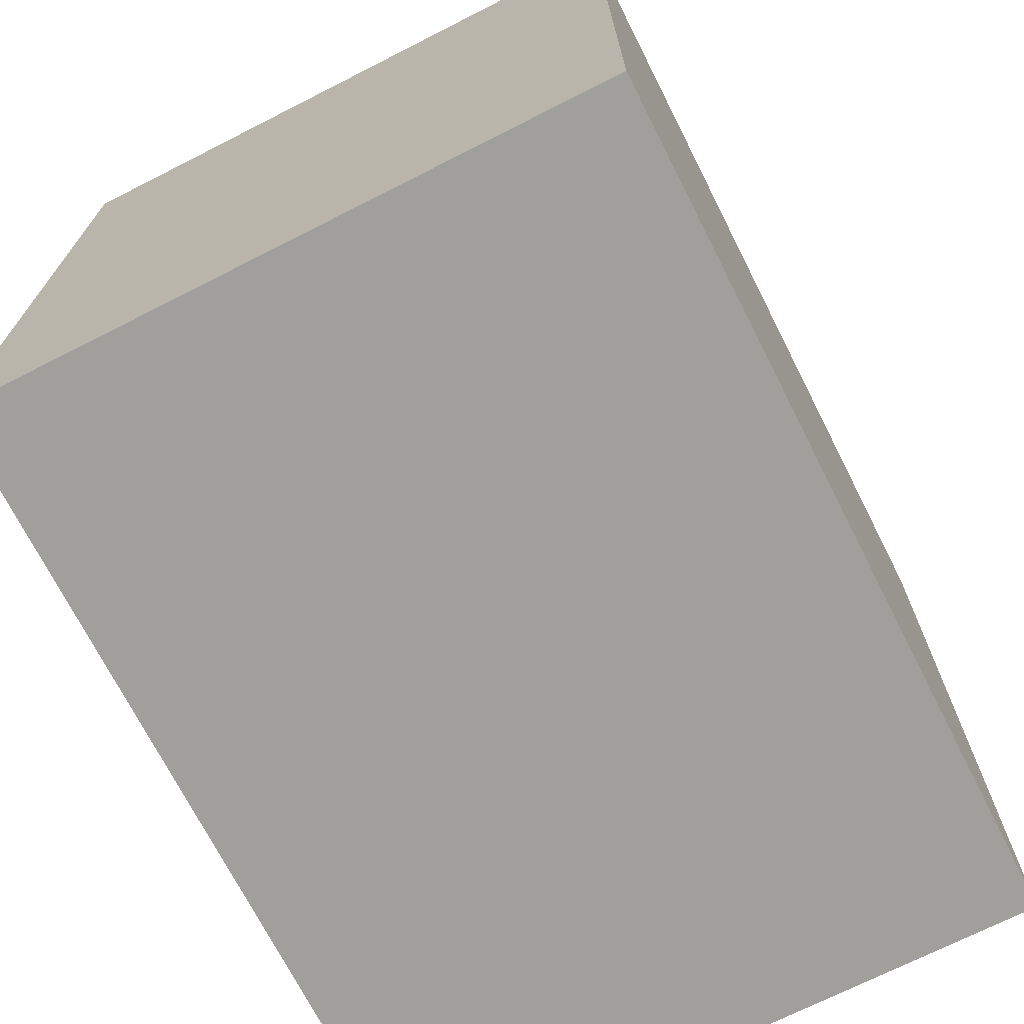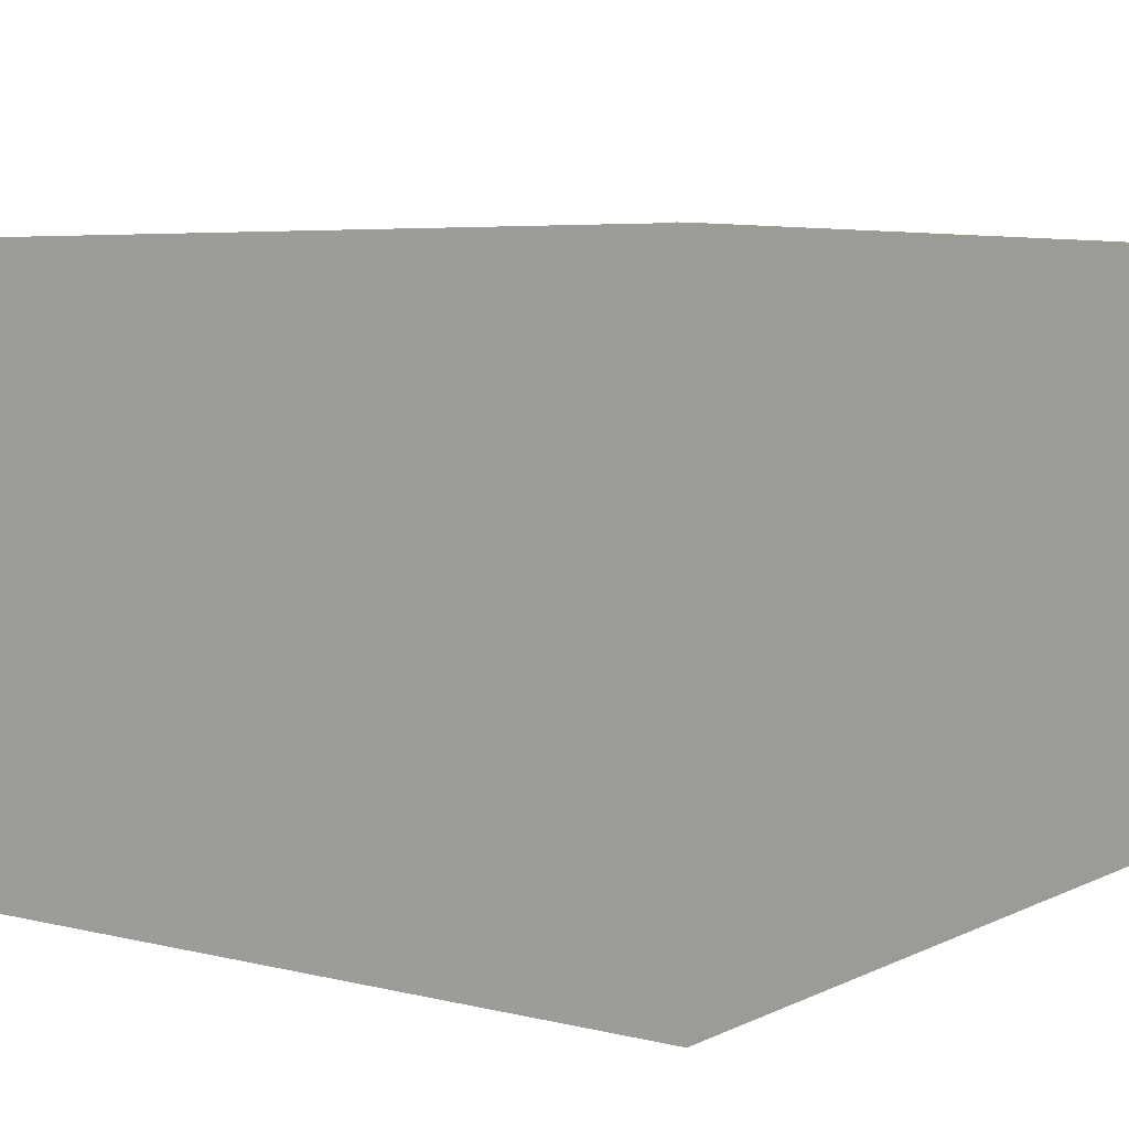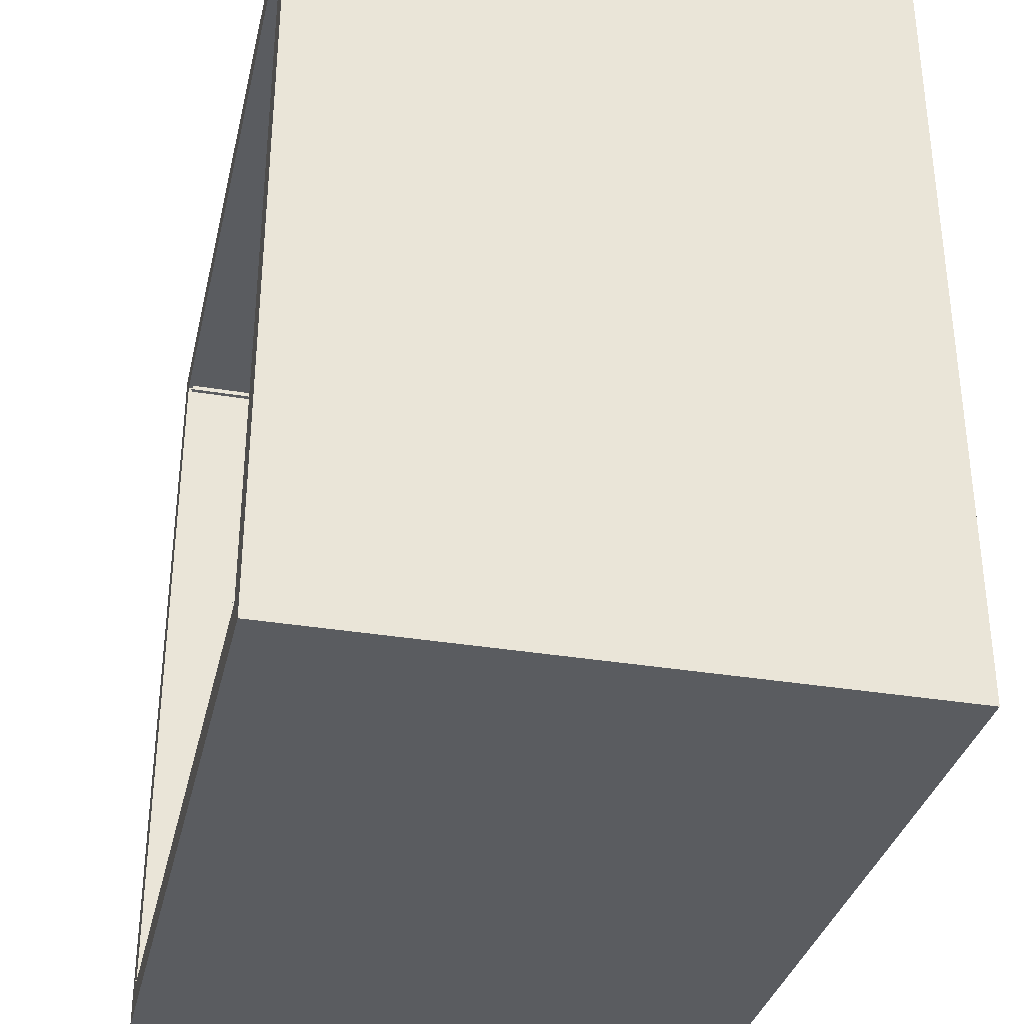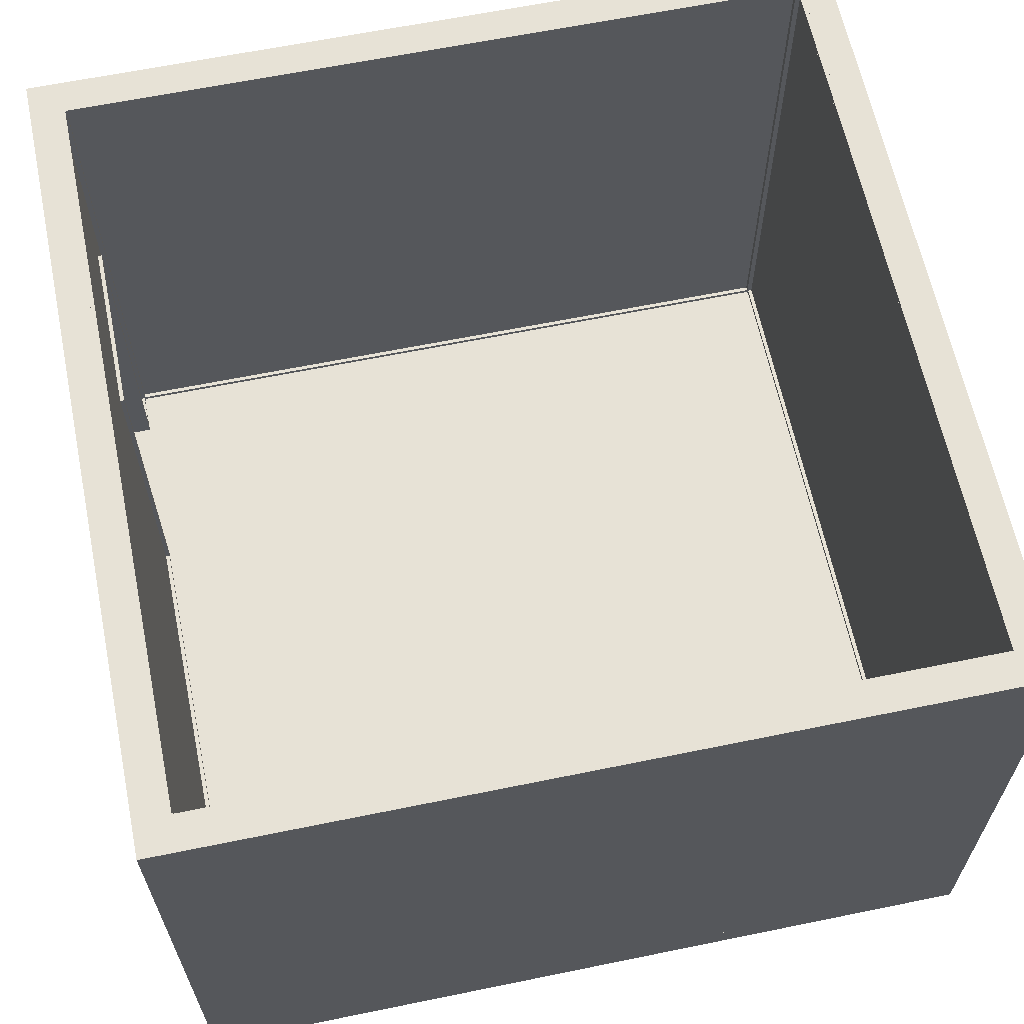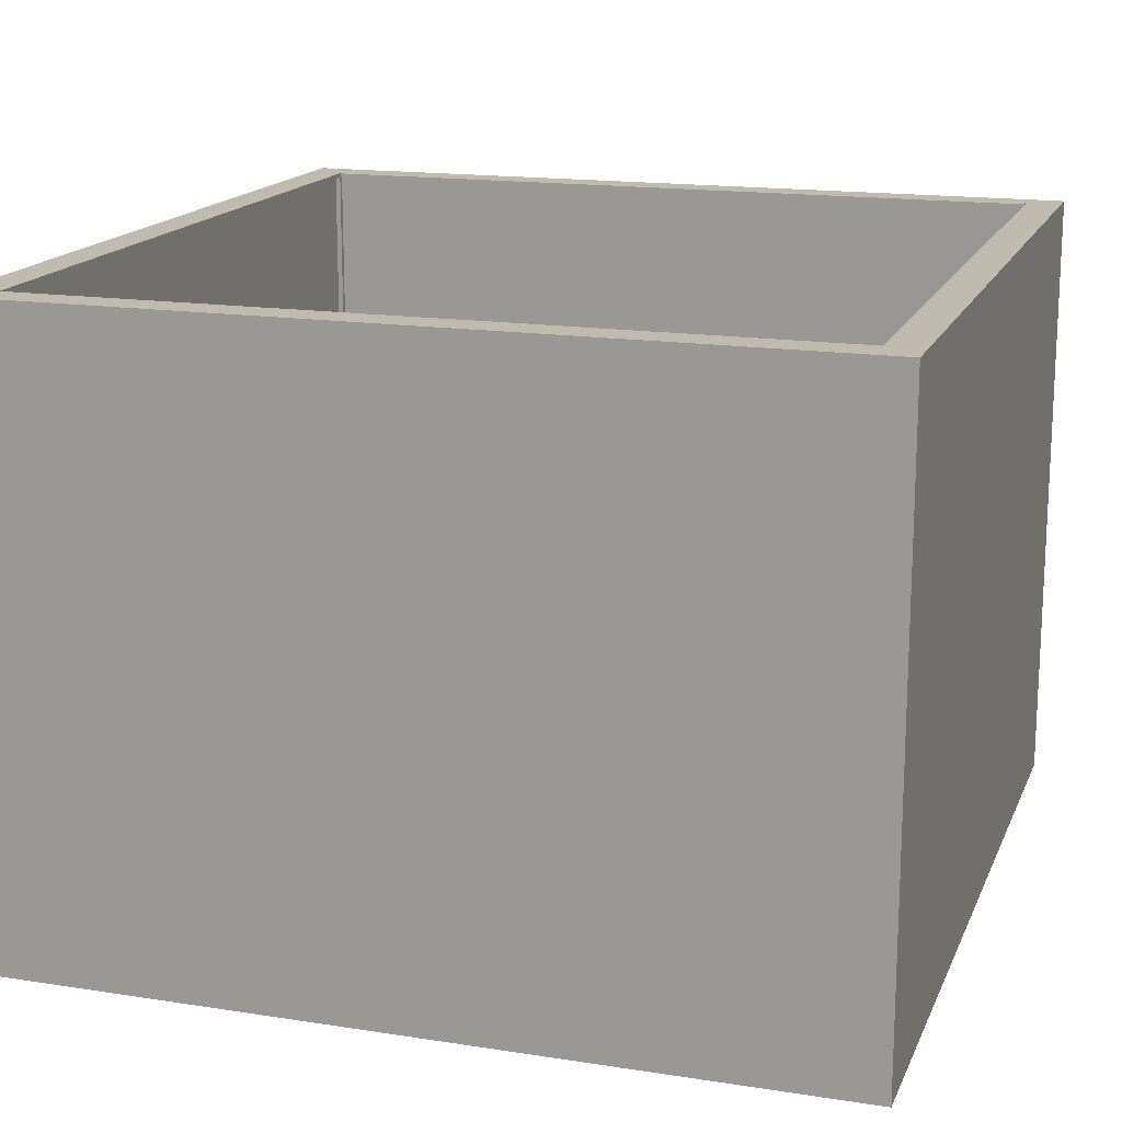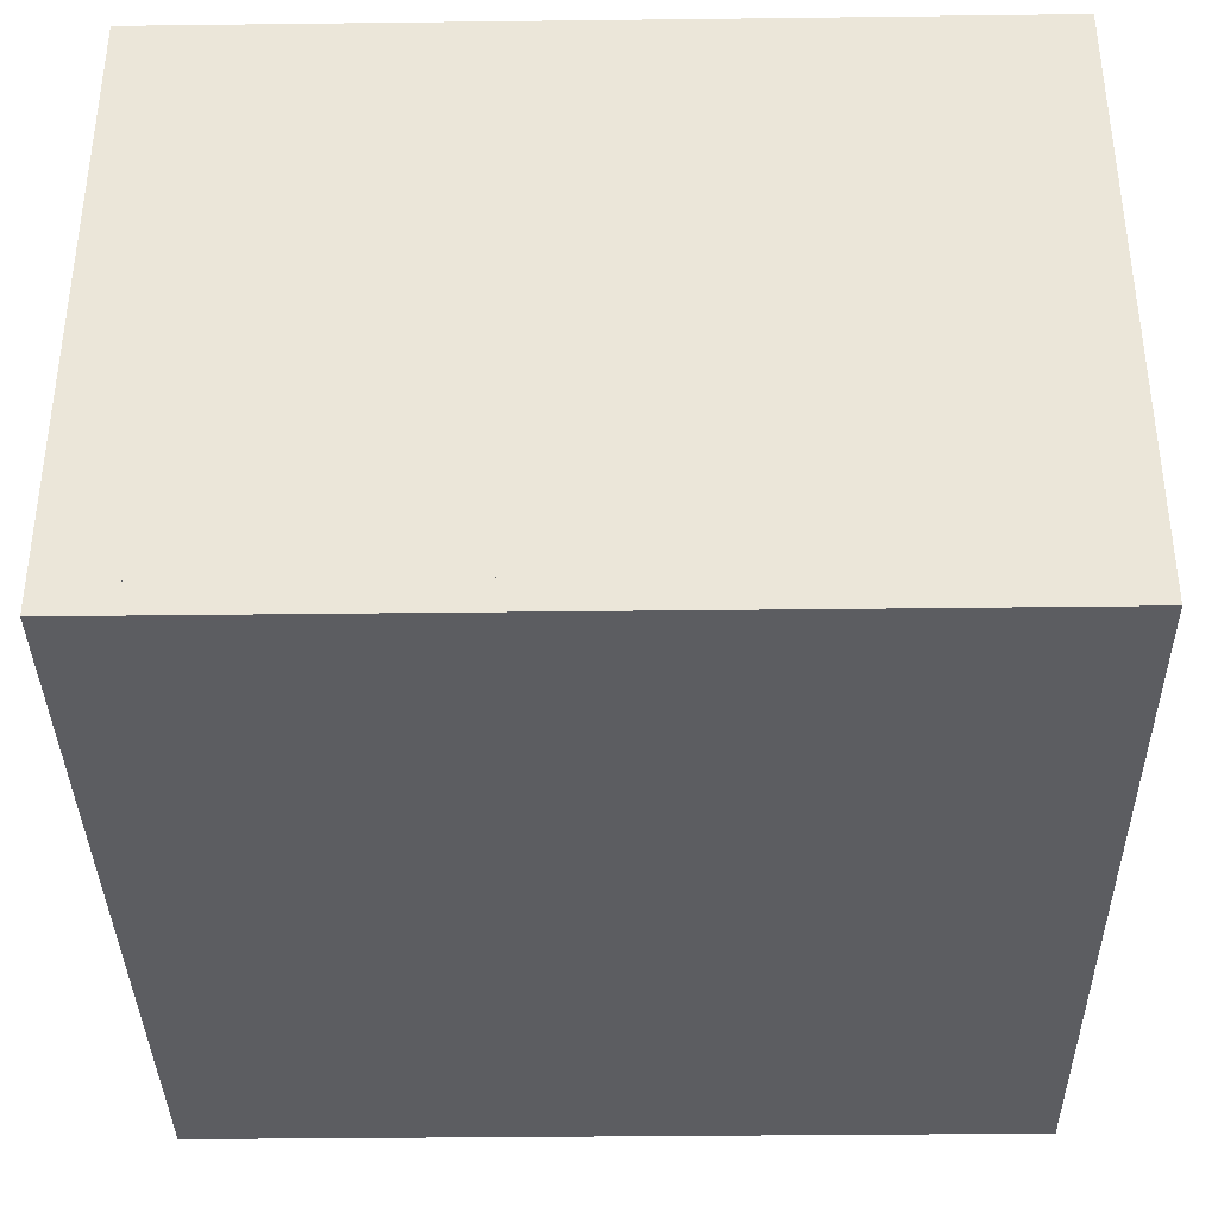
<metadata>
{"format":"obj","ext":"obj","renderer":"f3d","projection":"perspective","resolution":1024,"background":"white","views":[{"elev":-71.2,"azim":-63.1,"up":"+Z"},{"elev":5.6,"azim":125.9,"up":"+Y"},{"elev":-33.8,"azim":-102.8,"up":"+Z"},{"elev":63.3,"azim":78.3,"up":"+Y"},{"elev":16.2,"azim":107.7,"up":"+Y"},{"elev":-36.8,"azim":90.9,"up":"+Y"}]}
</metadata>
<code>
g floor
v -2000 -225 2075
v 2000 -225 2075
v 2000 -75 2075
v -2000 -75 2075
v -2000 -225 -1925
v -2000 -75 -1925
v 2000 -225 -1925
v 2000 -75 -1925
f 1 2 4
f 4 2 3
f 5 1 6
f 6 1 4
f 7 5 8
f 8 5 6
f 2 7 3
f 3 7 8
f 8 6 3
f 3 6 4
f 2 1 7
f 7 1 5
g walls
v -2000 -75 -1925
v 2000 -75 -1925
v 2000 -75 2075
v -806.4 -75 2075
v -806.4 -75 1925
v 1850 -75 1925
v 1850 -75 -1775
v -1850 -75 -1775
v -1850 -75 1925
v -1626 -75 1925
v -1626 -75 2075
v -2000 -75 2075
v -2000 2775 2075
v -2000 2775 -1925
v 1850 2775 -1775
v -1850 2775 -1775
v 1850 2775 1925
v -1626 1725 2075
v -806.4 1725 2075
v 2000 2775 2075
v -1626 1725 1925
v -806.4 1725 1925
v -1850 2775 1925
v 2000 2775 -1925
f 20 9 16
f 16 9 10
f 16 10 15
f 15 10 11
f 15 11 14
f 14 11 12
f 14 12 13
f 16 17 20
f 20 17 19
f 19 17 18
f 9 20 22
f 22 20 21
f 16 15 24
f 24 15 23
f 15 14 23
f 23 14 25
f 19 26 20
f 20 26 21
f 21 26 27
f 21 27 28
f 28 27 11
f 11 27 12
f 29 30 26
f 26 30 27
f 18 29 19
f 19 29 26
f 30 13 27
f 27 13 12
f 18 17 29
f 29 17 31
f 29 31 30
f 30 31 25
f 30 25 14
f 14 13 30
f 17 16 31
f 31 16 24
f 10 9 32
f 32 9 22
f 11 10 28
f 28 10 32
f 24 21 31
f 31 21 28
f 31 28 25
f 25 28 23
f 23 28 32
f 23 32 22
f 21 24 22
f 22 24 23
g trim
v 1830 -75 1900
v 1830 -65 1900
v 1830 -65 1925
v 1830 -75 1925
v 1830 -65 -1755
v 1830 -65 -1750
v 1830 -75 -1750
v 1830 -75 -1755
v -1830 -75 -1750
v -1830 -65 -1750
v -1830 -65 -1755
v -1830 -75 -1755
v -1830 -65 1925
v -1830 -65 1900
v -1830 -75 1900
v -1830 -75 1925
v 1825 -75 -1755
v 1825 -65 -1755
v -1825 -65 -1755
v -1825 -75 -1755
v 1825 -75 -1750
v 1850 -45 -1750
v 1830 -45 -1750
v 1830 -45 1900
v 1850 -45 1900
v 1825 -45 -1755
v 1825 -45 -1775
v -1825 -45 -1775
v -1825 -45 -1755
v -806.4 -75 1925
v -806.4 -75 1905
v 1825 -75 1905
v 1825 -75 1900
v 1825 -45 1925
v 1825 -45 1905
v -776.4 -45 1905
v -776.4 -45 1925
v -1825 -75 -1750
v -1830 -45 1900
v -1830 -45 -1750
v -1850 -45 -1750
v -1850 -45 1900
v -1825 -75 1905
v -1626 -75 1905
v -1626 -75 1925
v -1825 -75 1900
v -1825 -45 1905
v -1825 -45 1925
v -1656 -45 1925
v -1656 -45 1905
v -806.4 1725 1905
v -1626 1725 1905
v -1656 1755 1905
v -776.4 1755 1905
v -776.4 1755 1925
v -1656 1755 1925
v -1626 1725 1925
v -806.4 1725 1925
v -1850 -65 1925
v -1850 -65 -1775
v 1850 -65 -1775
v 1850 -65 1925
v 1830 2775 -1750
v 1830 2785 -1750
v 1825 2785 -1750
v 1850 2755 -1750
v 1830 2755 -1750
v 1825 2785 -1755
v 1825 2775 -1755
v 1825 2755 -1755
v 1825 2755 -1775
v 1825 2775 1900
v 1830 2775 1900
v 1830 2755 1900
v 1850 2755 1900
v 1850 2775 -1775
v 1850 2775 1925
v 1825 2755 1925
v 1825 2755 1905
v 1825 2775 1905
v -1825 2775 -1755
v -1825 2785 -1755
v -1825 2785 -1750
v -1825 2755 -1775
v -1825 2755 -1755
v -1830 2785 -1750
v -1830 2775 -1750
v -1830 2755 -1750
v -1850 2755 -1750
v -1825 2775 1905
v -1825 2755 1905
v -1830 2775 -1755
v -1830 2785 -1755
v 1830 2775 -1755
v 1830 2785 -1755
v -1850 2775 -1775
v -1850 2755 1900
v -1850 2775 1925
v -1830 2755 1900
v -1825 2775 1900
v -1825 2755 1925
v -1830 2775 1900
f 33 34 36
f 36 34 35
f 38 39 37
f 37 39 40
f 41 42 44
f 44 42 43
f 46 47 45
f 45 47 48
f 49 50 40
f 40 50 37
f 51 52 43
f 43 52 44
f 49 40 53
f 53 40 39
f 54 55 57
f 57 55 56
f 59 60 58
f 58 60 61
f 33 36 64
f 64 36 62
f 64 62 63
f 64 65 33
f 67 68 66
f 66 68 69
f 44 52 41
f 41 52 70
f 71 46 72
f 72 46 42
f 72 73 71
f 71 73 74
f 76 77 75
f 75 77 48
f 75 48 47
f 47 78 75
f 80 81 79
f 79 81 82
f 55 38 56
f 56 38 34
f 61 51 58
f 58 51 50
f 67 64 68
f 68 64 63
f 68 63 83
f 84 85 83
f 83 85 86
f 83 86 68
f 85 84 82
f 82 84 76
f 82 76 75
f 75 79 82
f 87 69 86
f 86 69 68
f 88 87 85
f 85 87 86
f 81 88 82
f 82 88 85
f 89 77 84
f 84 77 76
f 90 89 83
f 83 89 84
f 62 90 63
f 63 90 83
f 34 38 93
f 93 38 37
f 93 37 50
f 50 51 93
f 93 51 92
f 92 51 43
f 92 43 42
f 42 46 92
f 92 46 91
f 91 46 45
f 93 94 34
f 34 94 35
f 96 97 95
f 95 97 99
f 99 97 53
f 99 53 55
f 55 53 38
f 38 53 39
f 55 54 99
f 99 54 98
f 97 102 53
f 53 102 58
f 53 58 50
f 100 101 97
f 97 101 102
f 102 103 58
f 58 103 59
f 50 49 53
f 57 56 107
f 107 56 106
f 106 56 104
f 106 104 105
f 104 56 65
f 65 56 34
f 65 34 33
f 93 54 94
f 94 54 57
f 94 57 107
f 93 108 54
f 54 108 98
f 98 108 109
f 98 109 107
f 107 109 94
f 64 67 65
f 65 67 104
f 104 67 111
f 104 111 112
f 67 66 111
f 111 66 110
f 114 115 113
f 113 115 117
f 117 115 70
f 117 70 61
f 61 70 51
f 51 70 52
f 61 60 117
f 117 60 116
f 115 120 70
f 70 120 72
f 70 72 42
f 118 119 115
f 115 119 120
f 120 121 72
f 72 121 73
f 42 41 70
f 112 111 122
f 122 111 123
f 119 118 124
f 124 118 125
f 96 95 127
f 127 95 126
f 114 113 125
f 125 113 124
f 101 100 126
f 126 100 127
f 114 125 115
f 115 125 118
f 60 59 93
f 93 59 103
f 93 103 108
f 108 103 116
f 108 116 128
f 128 116 60
f 128 60 92
f 92 60 93
f 74 73 92
f 92 73 121
f 92 121 128
f 128 121 129
f 128 129 130
f 130 129 74
f 130 74 91
f 91 74 92
f 121 120 129
f 129 120 131
f 116 103 117
f 117 103 102
f 75 78 79
f 79 78 132
f 79 132 123
f 123 132 122
f 123 133 79
f 79 133 80
f 74 131 71
f 71 131 132
f 71 132 78
f 74 129 131
f 131 134 132
f 47 46 78
f 78 46 71
f 105 109 95
f 95 109 108
f 95 108 126
f 126 108 101
f 101 108 128
f 101 128 113
f 113 128 124
f 124 128 119
f 119 128 130
f 119 130 134
f 134 130 122
f 134 122 132
f 104 112 105
f 105 112 109
f 112 122 109
f 109 122 130
f 36 35 66
f 66 35 94
f 66 94 109
f 66 109 110
f 110 109 130
f 110 130 133
f 133 130 80
f 80 130 91
f 80 91 45
f 80 45 81
f 81 45 48
f 81 48 77
f 77 89 81
f 81 89 88
f 88 89 90
f 88 90 87
f 87 90 69
f 69 90 62
f 69 62 36
f 69 36 66
f 123 111 133
f 133 111 110
f 127 100 96
f 96 100 97
f 106 105 99
f 99 105 95
f 99 98 106
f 106 98 107
f 120 119 131
f 131 119 134
f 102 101 117
f 117 101 113

</code>
